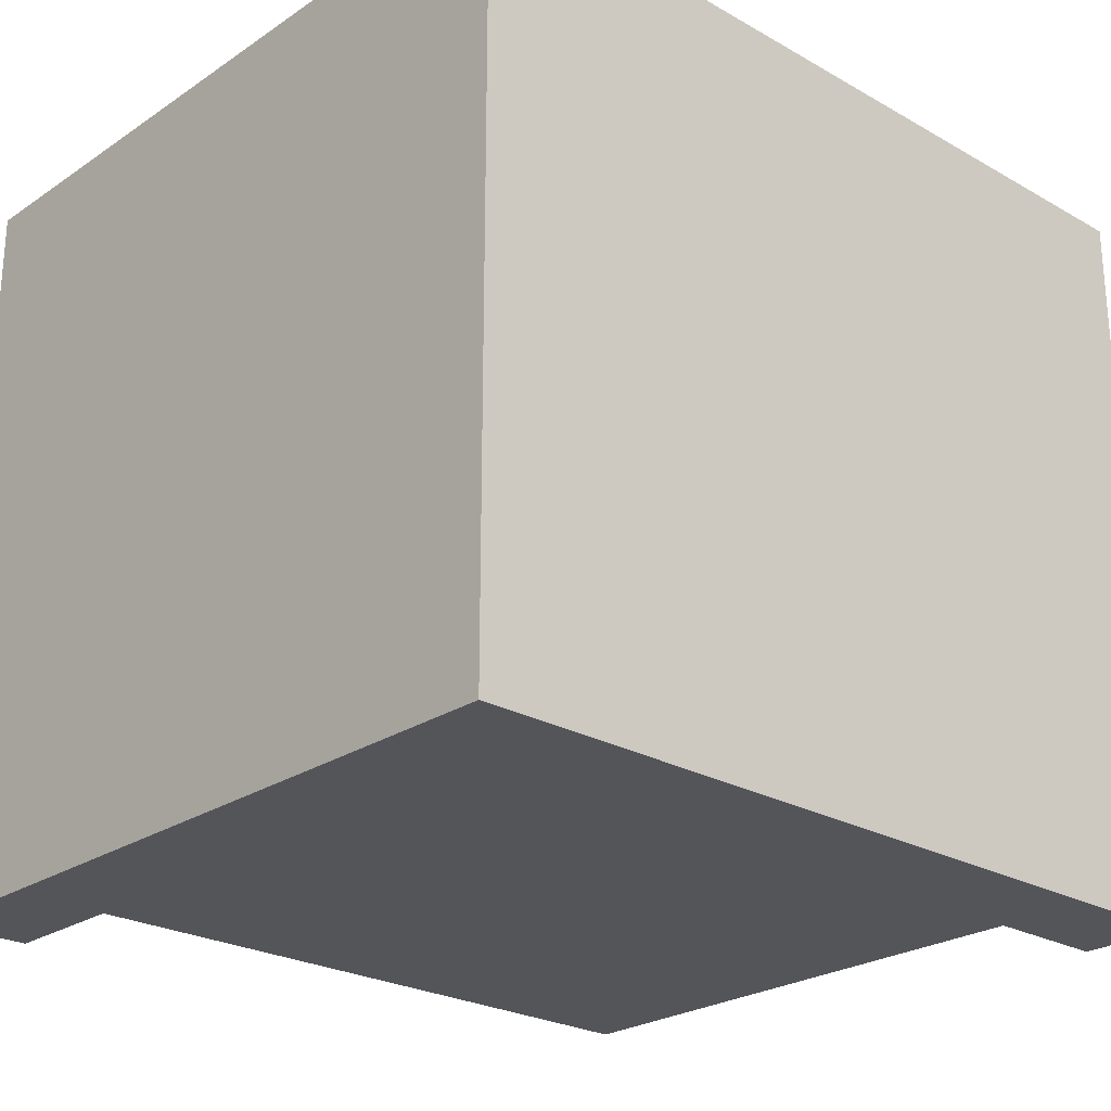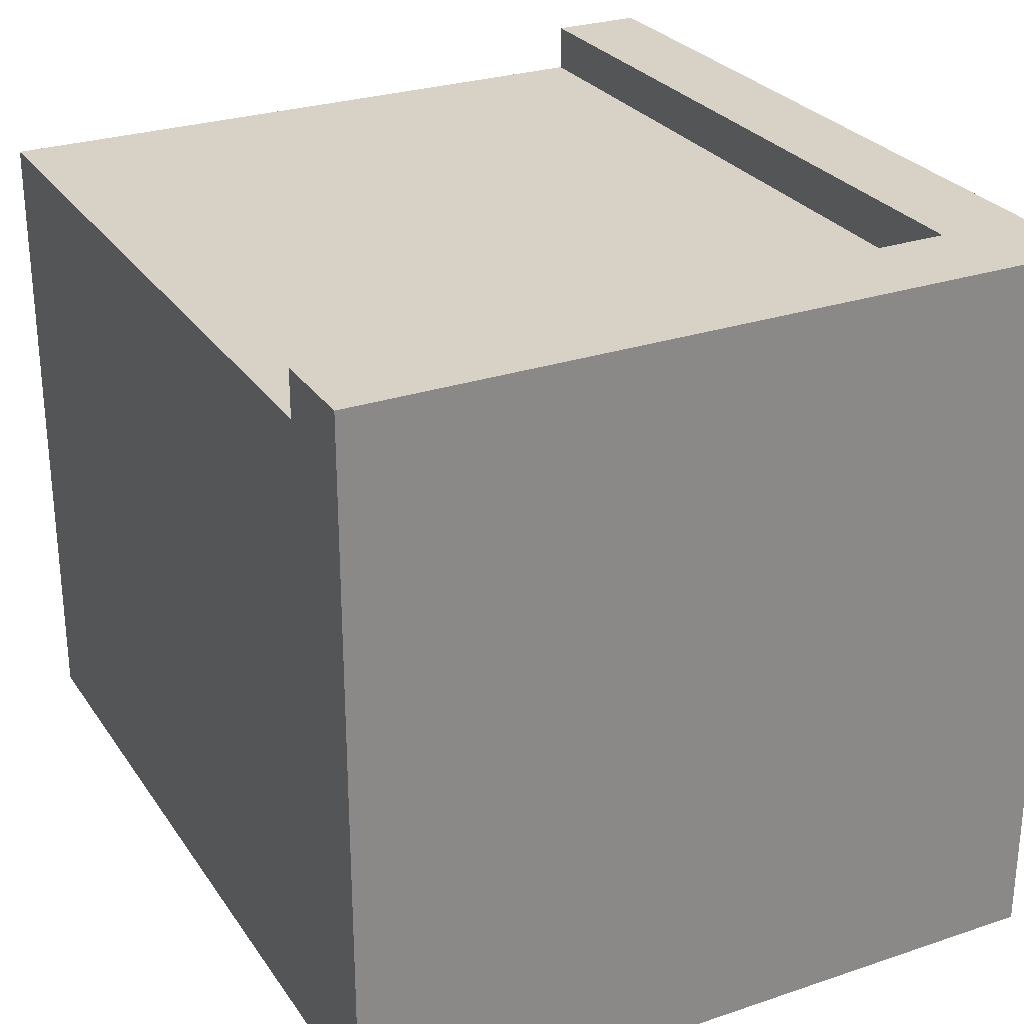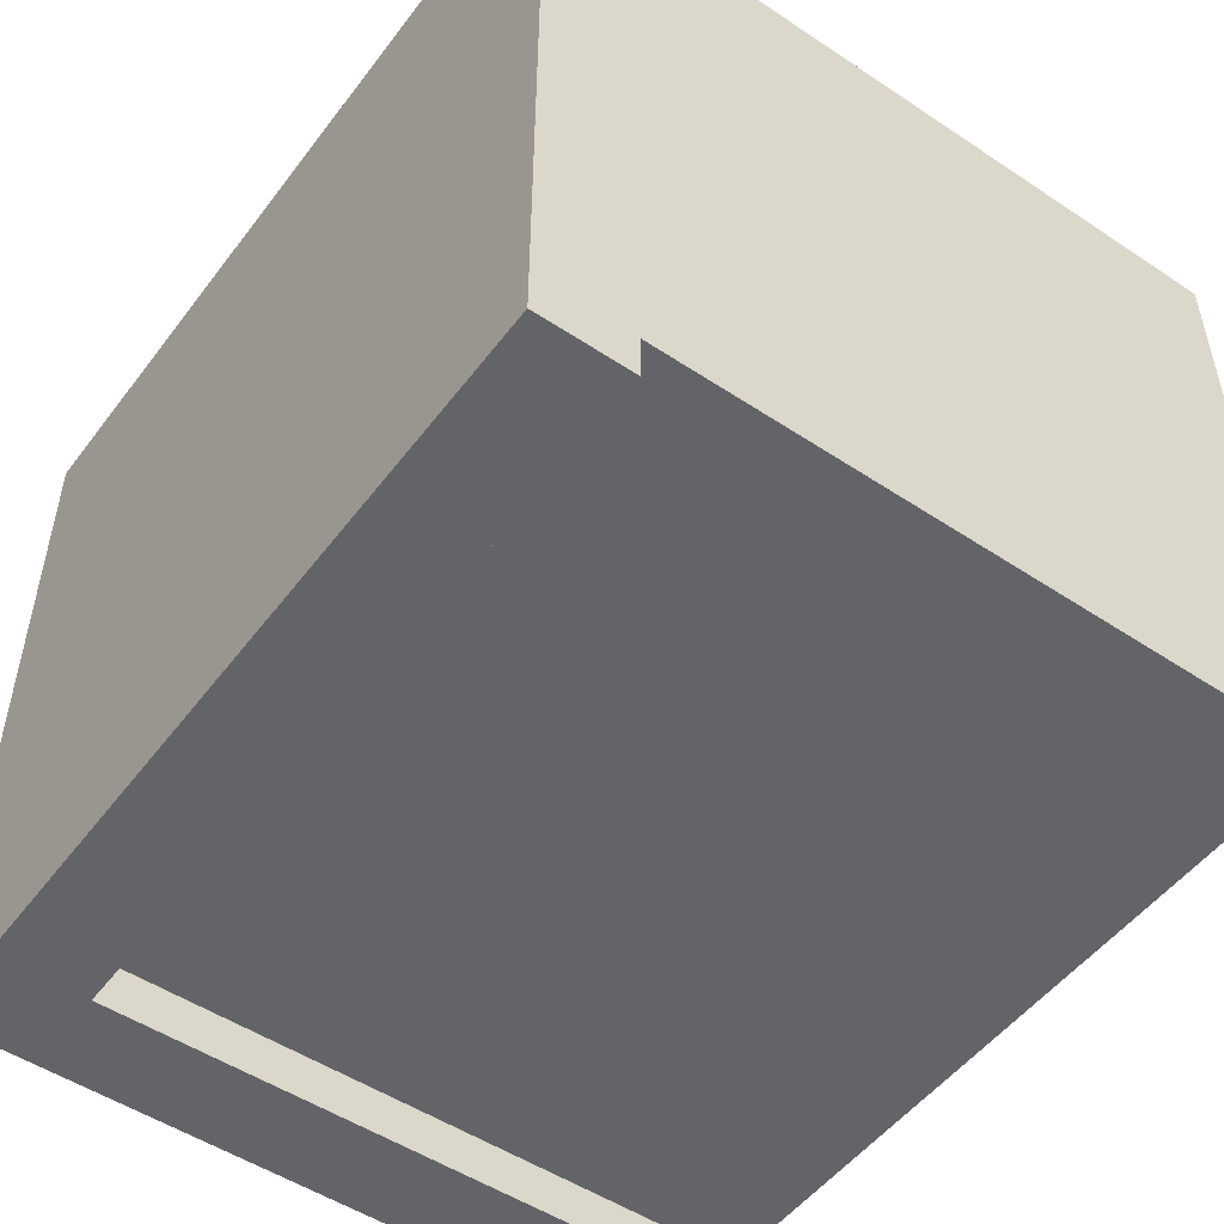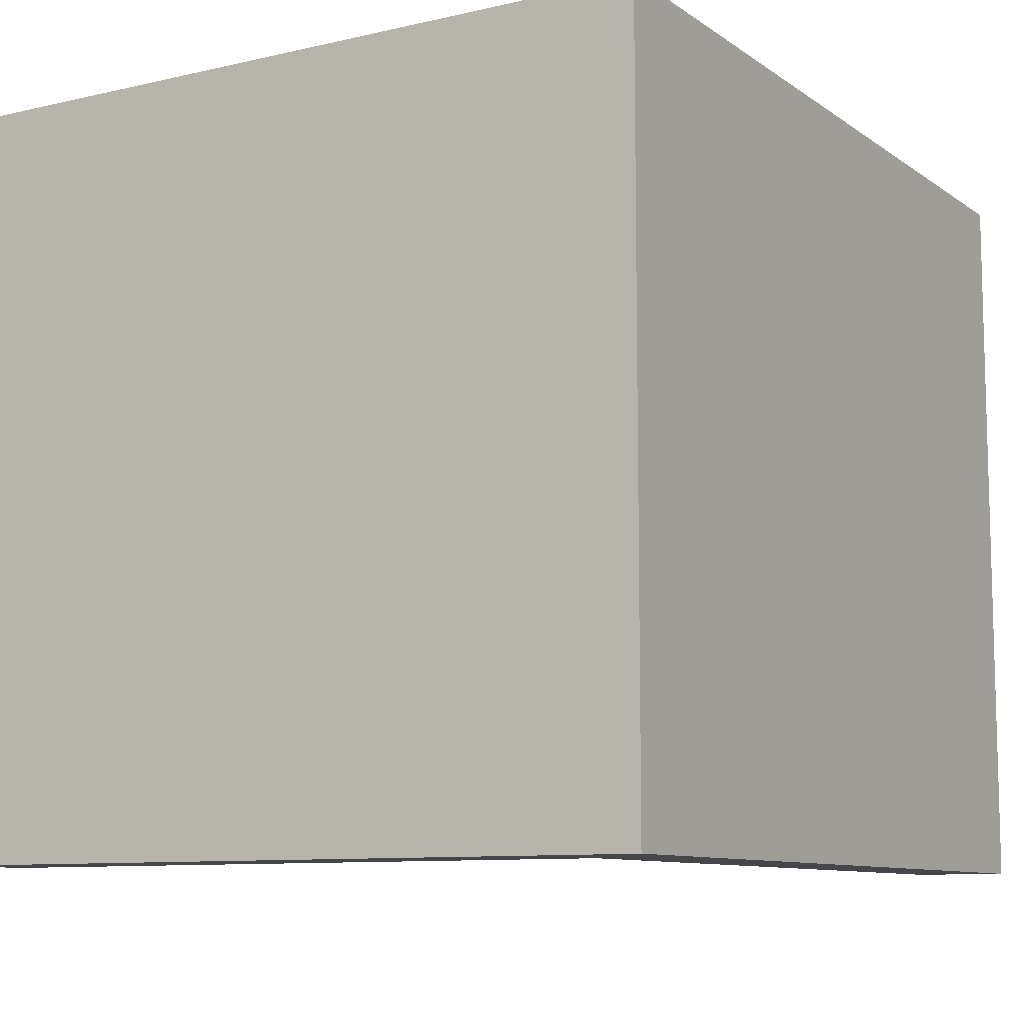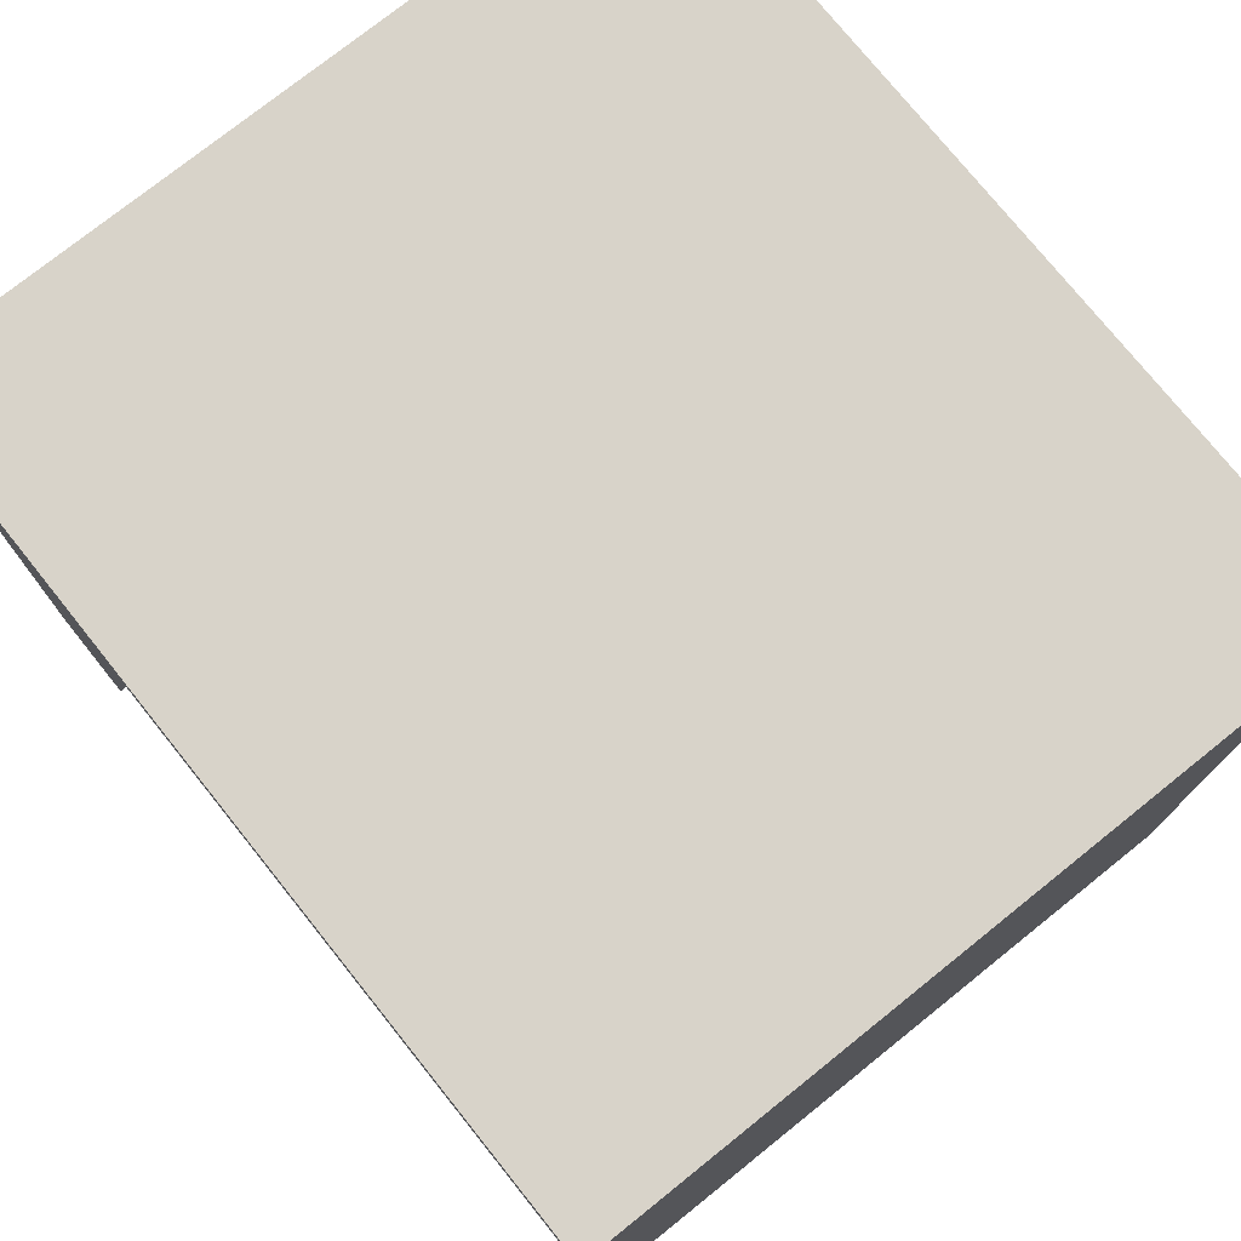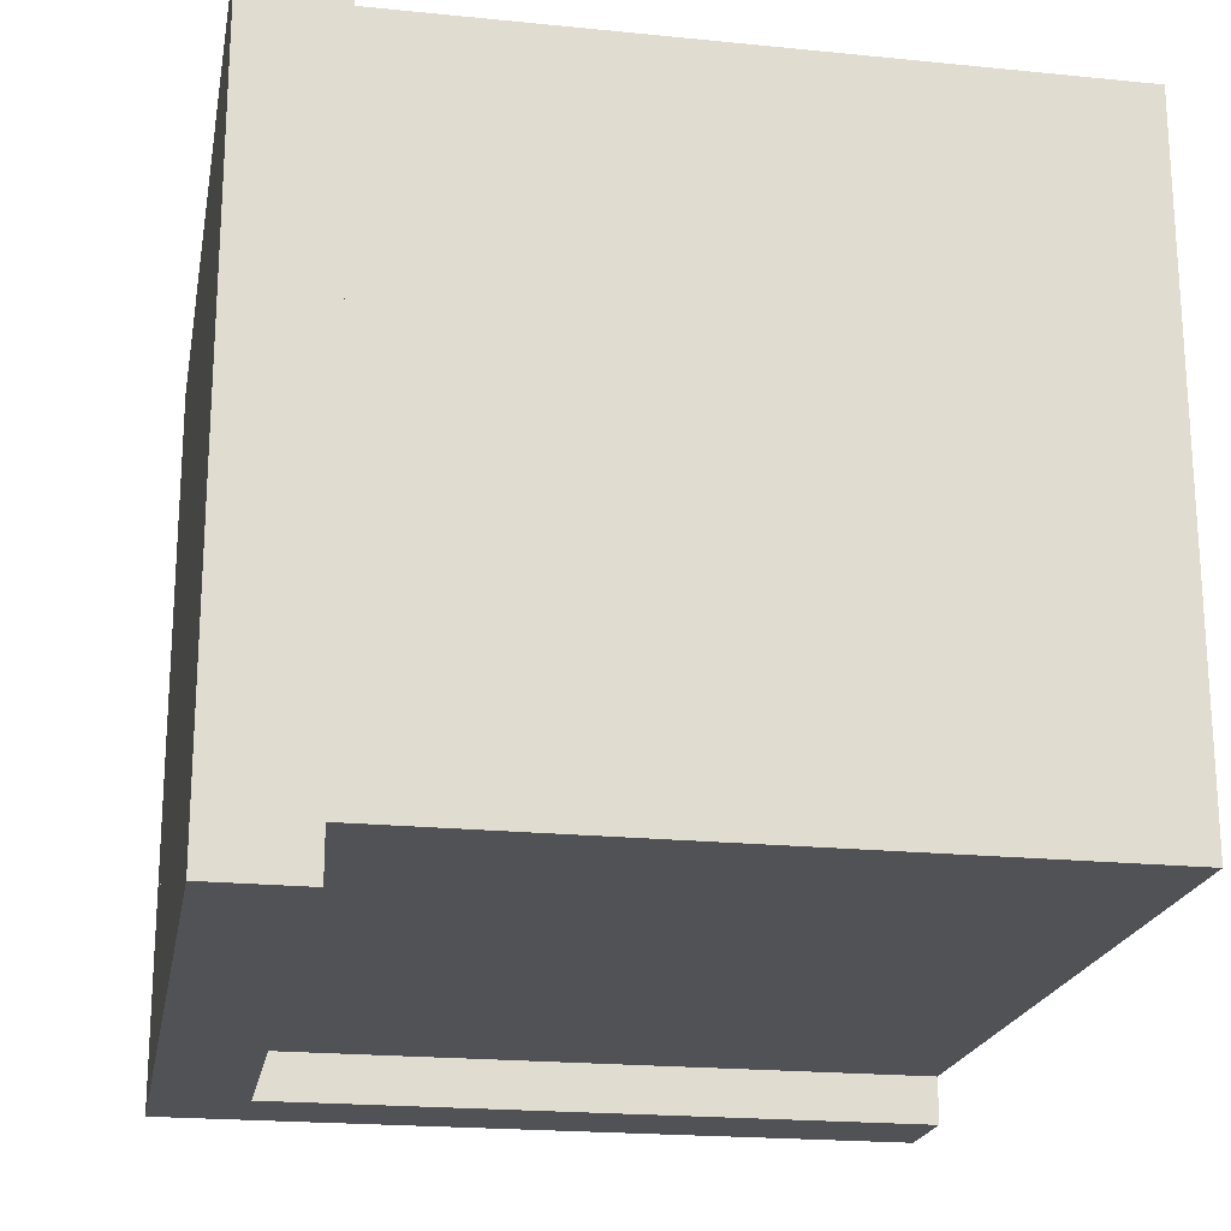
<metadata>
{"format":"obj","ext":"obj","renderer":"f3d","projection":"perspective","resolution":1024,"background":"white","views":[{"elev":-24.8,"azim":137.3,"up":"+Z"},{"elev":27.5,"azim":62.8,"up":"+Z"},{"elev":-51.2,"azim":-125.9,"up":"+Z"},{"elev":-9.6,"azim":120.9,"up":"+Z"},{"elev":75.9,"azim":-128.7,"up":"+Y"},{"elev":-20.6,"azim":-100.3,"up":"+Z"}]}
</metadata>
<code>
o cube
v 0.5 0.375 0.4375
v 0.5 0.375 -0.4375
v 0.5 -0.5 0.4375
v 0.5 -0.5 -0.4375
v -0.5 0.375 -0.4375
v -0.5 0.375 0.4375
v -0.5 -0.5 -0.4375
v -0.5 -0.5 0.4375
g cube_m_8527954b-f908-cd08-7296-992dbde9ea3f.001
f 4 7 5 2
f 3 4 2 1
f 8 3 1 6
f 7 8 6 5
f 6 1 2 5
f 7 4 3 8
o cube.002
v 0.625 -0.5 0.5
v 0.625 -0.5 -0.5
v 0.5 -0.5 0.5
v 0.5 -0.5 -0.5
v 0.625 0.5 -0.5
v 0.625 0.5 0.5
v 0.5 0.5 -0.5
v 0.5 0.5 0.5
v 0.5 0.5 0.5
v 0.5 0.5 -0.5
v 0.5 0.375 0.5
v 0.5 0.375 -0.5
v -0.5 0.5 -0.5
v -0.5 0.5 0.5
v -0.5 0.375 -0.5
v -0.5 0.375 0.5
g cube.002_m_64468cb4-2b8d-a5f0-dfb3-c937cb05a998.001
f 12 15 13 10
f 11 12 10 9
f 16 11 9 14
f 15 16 14 13
f 14 9 10 13
f 15 12 11 16
f 20 23 21 18
f 19 20 18 17
f 24 19 17 22
f 23 24 22 21
f 22 17 18 21
f 23 20 19 24

</code>
